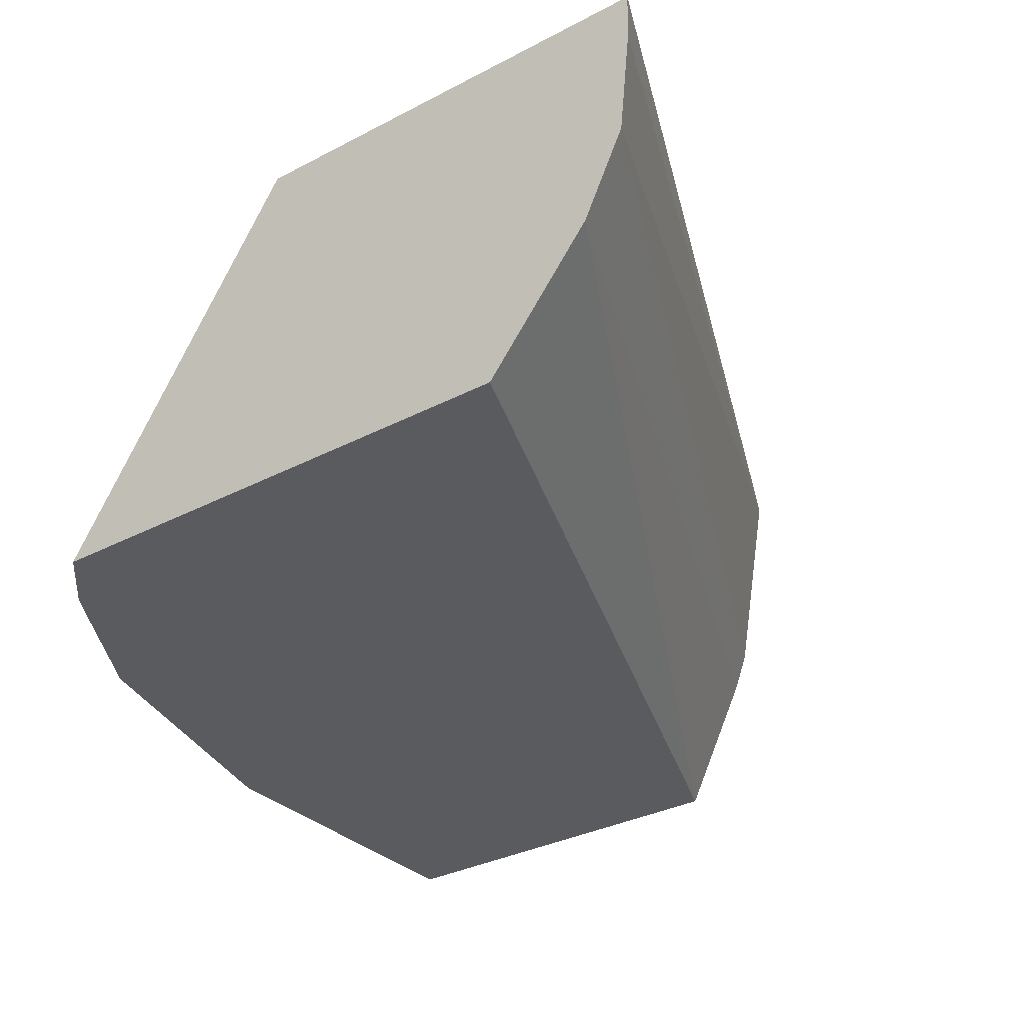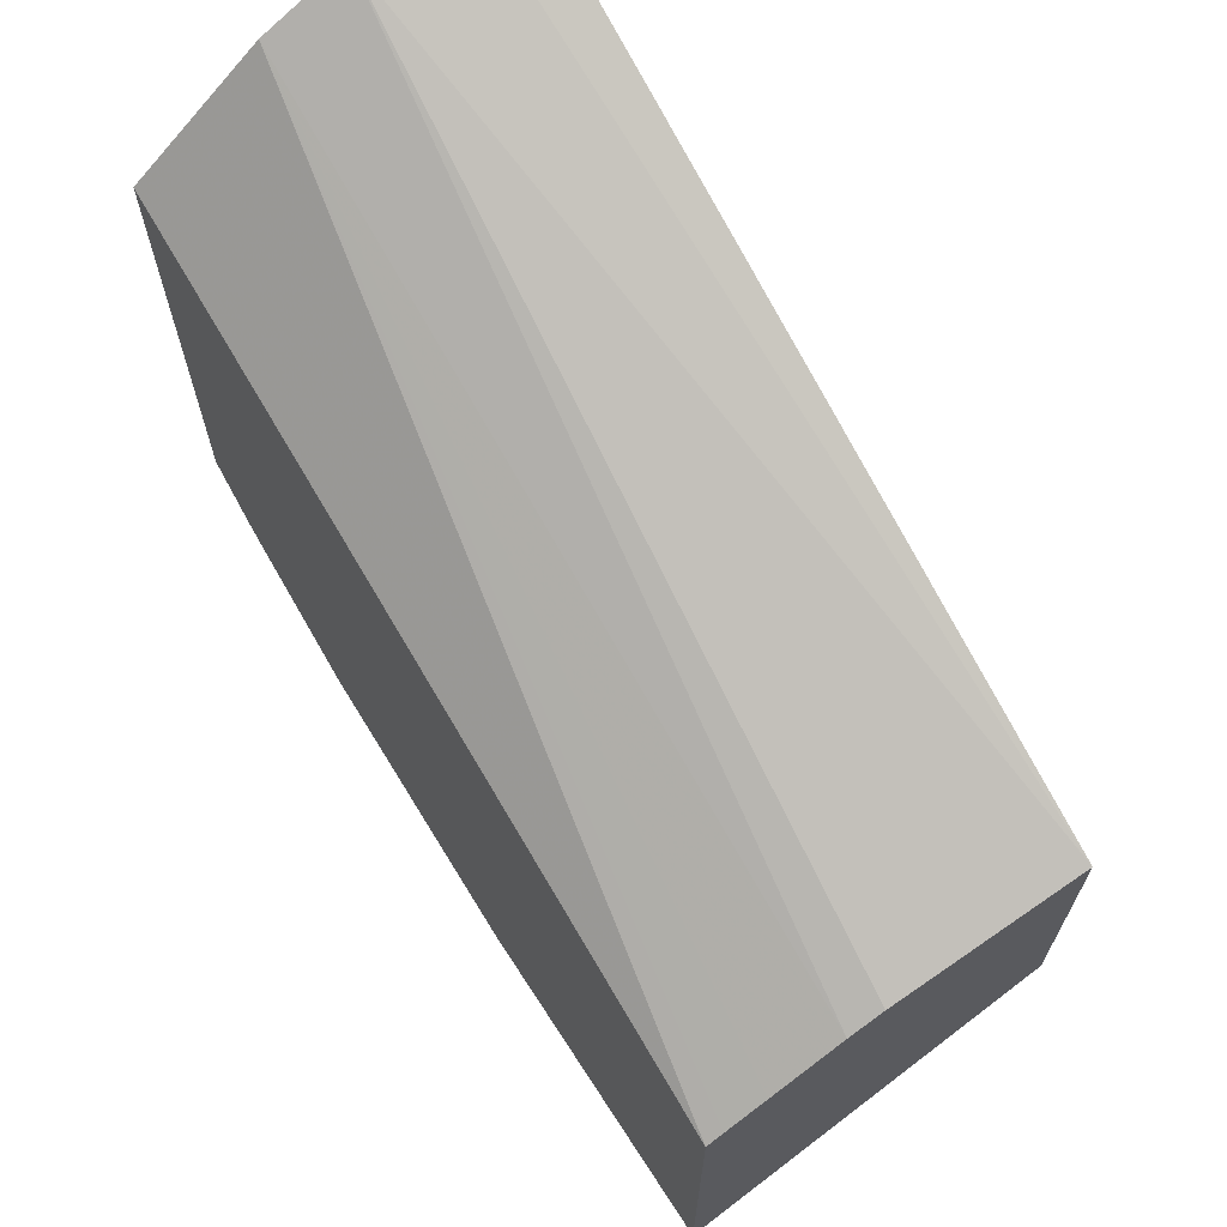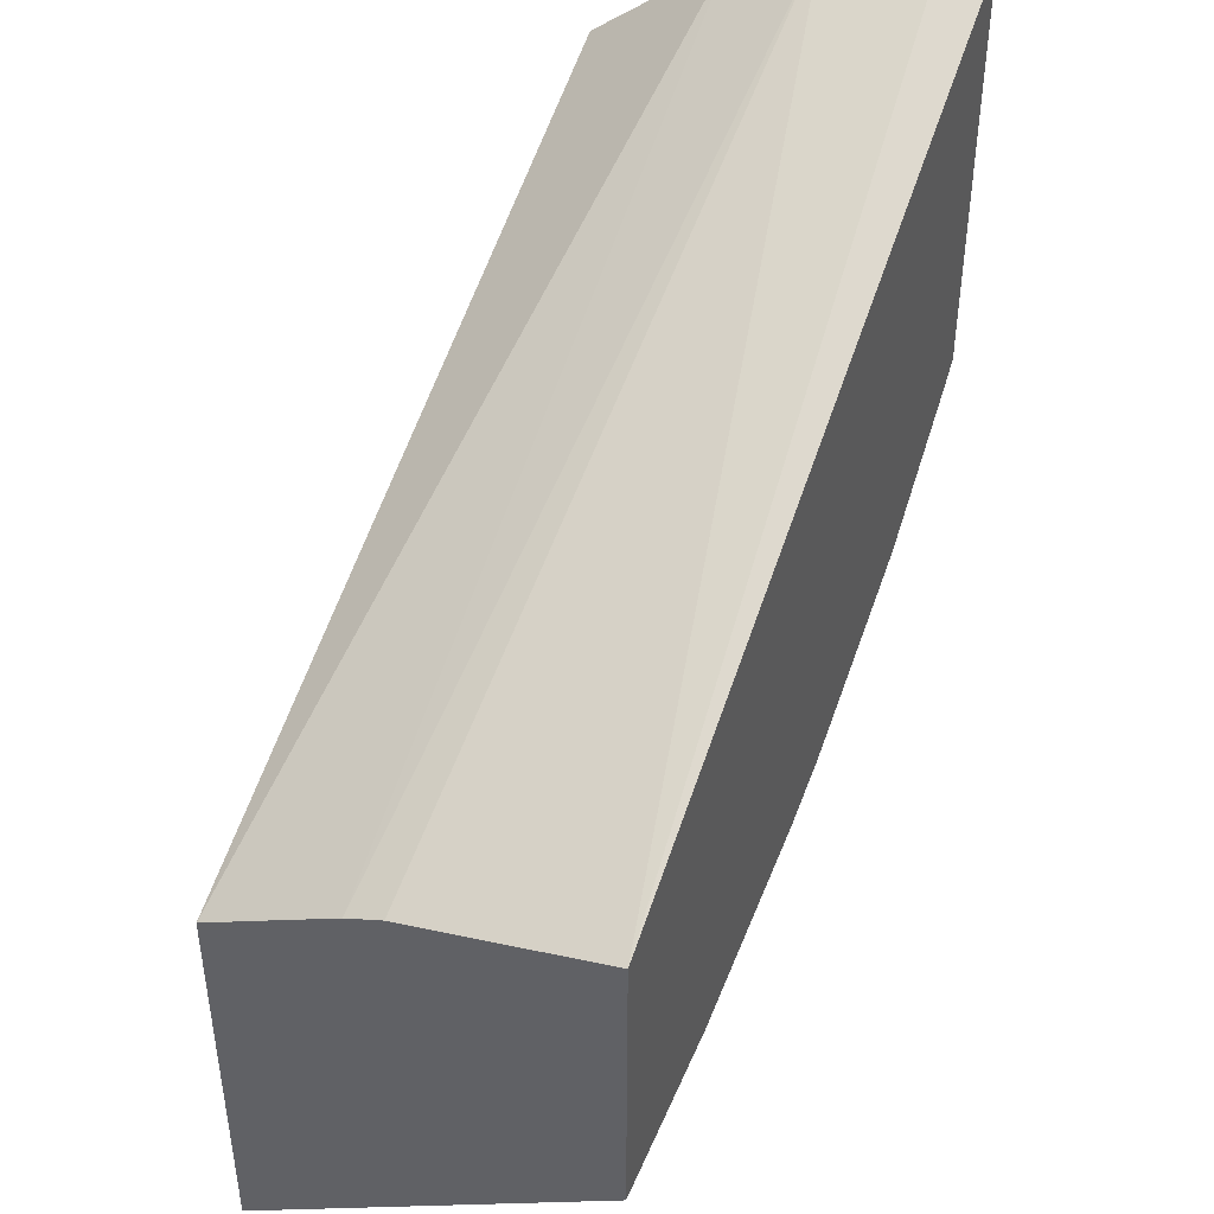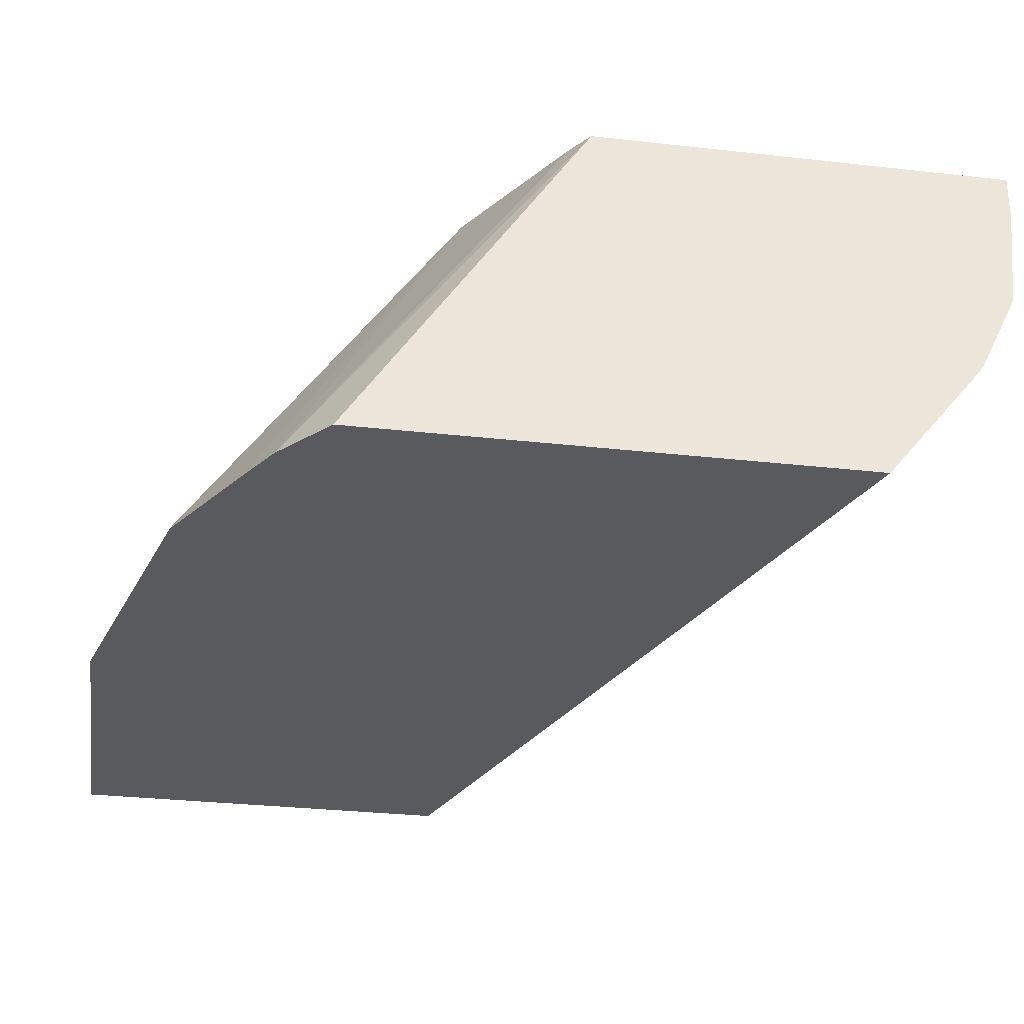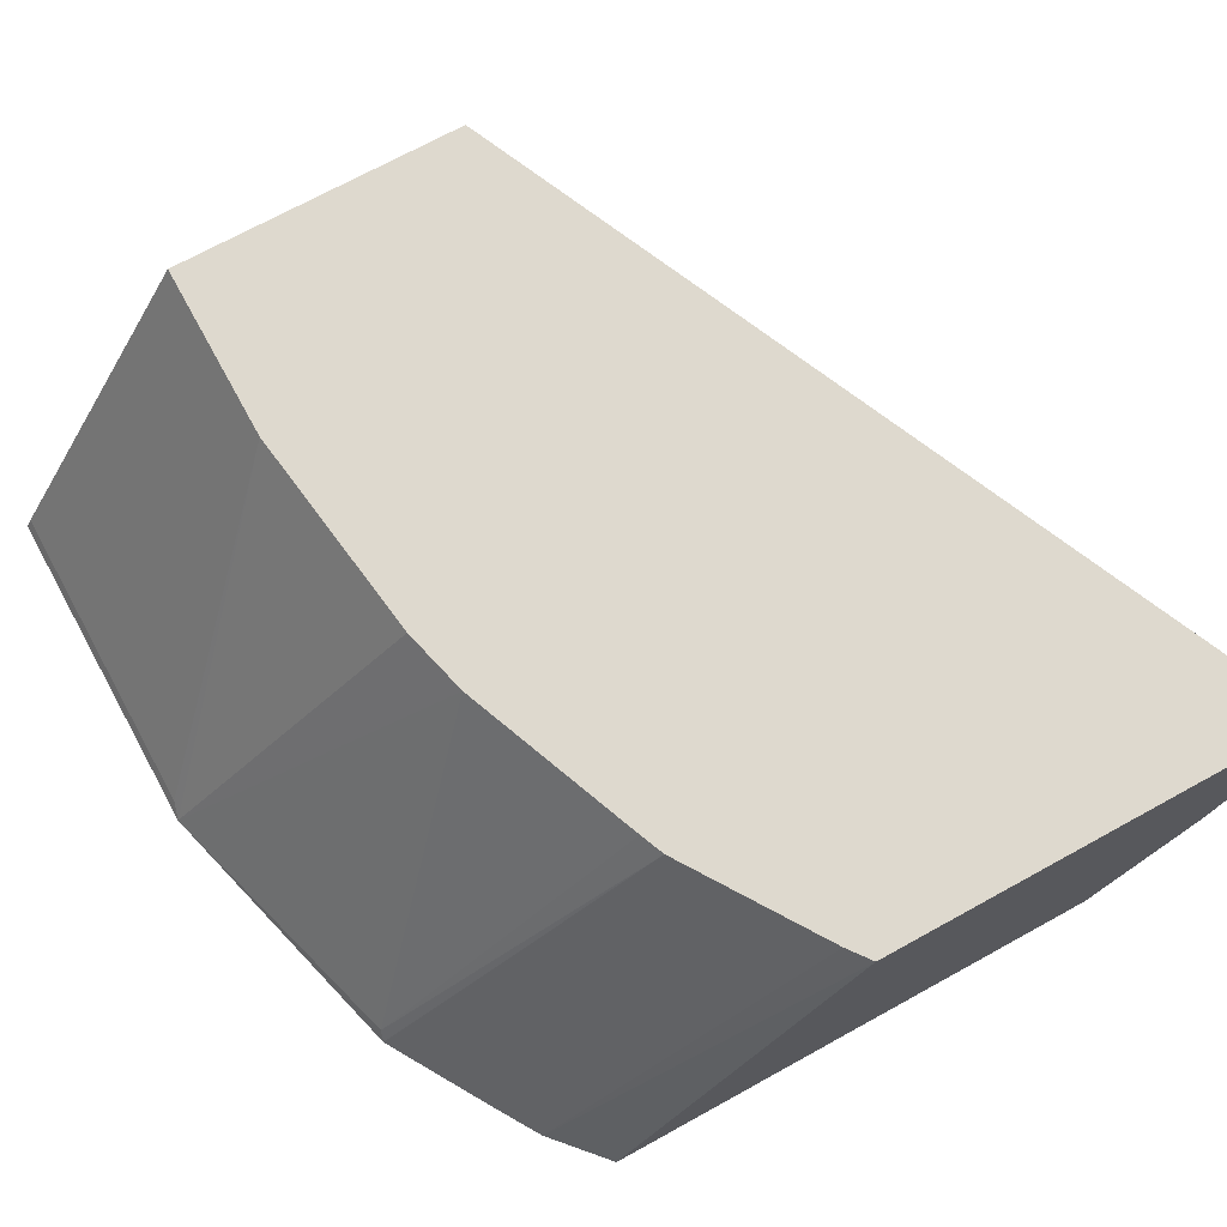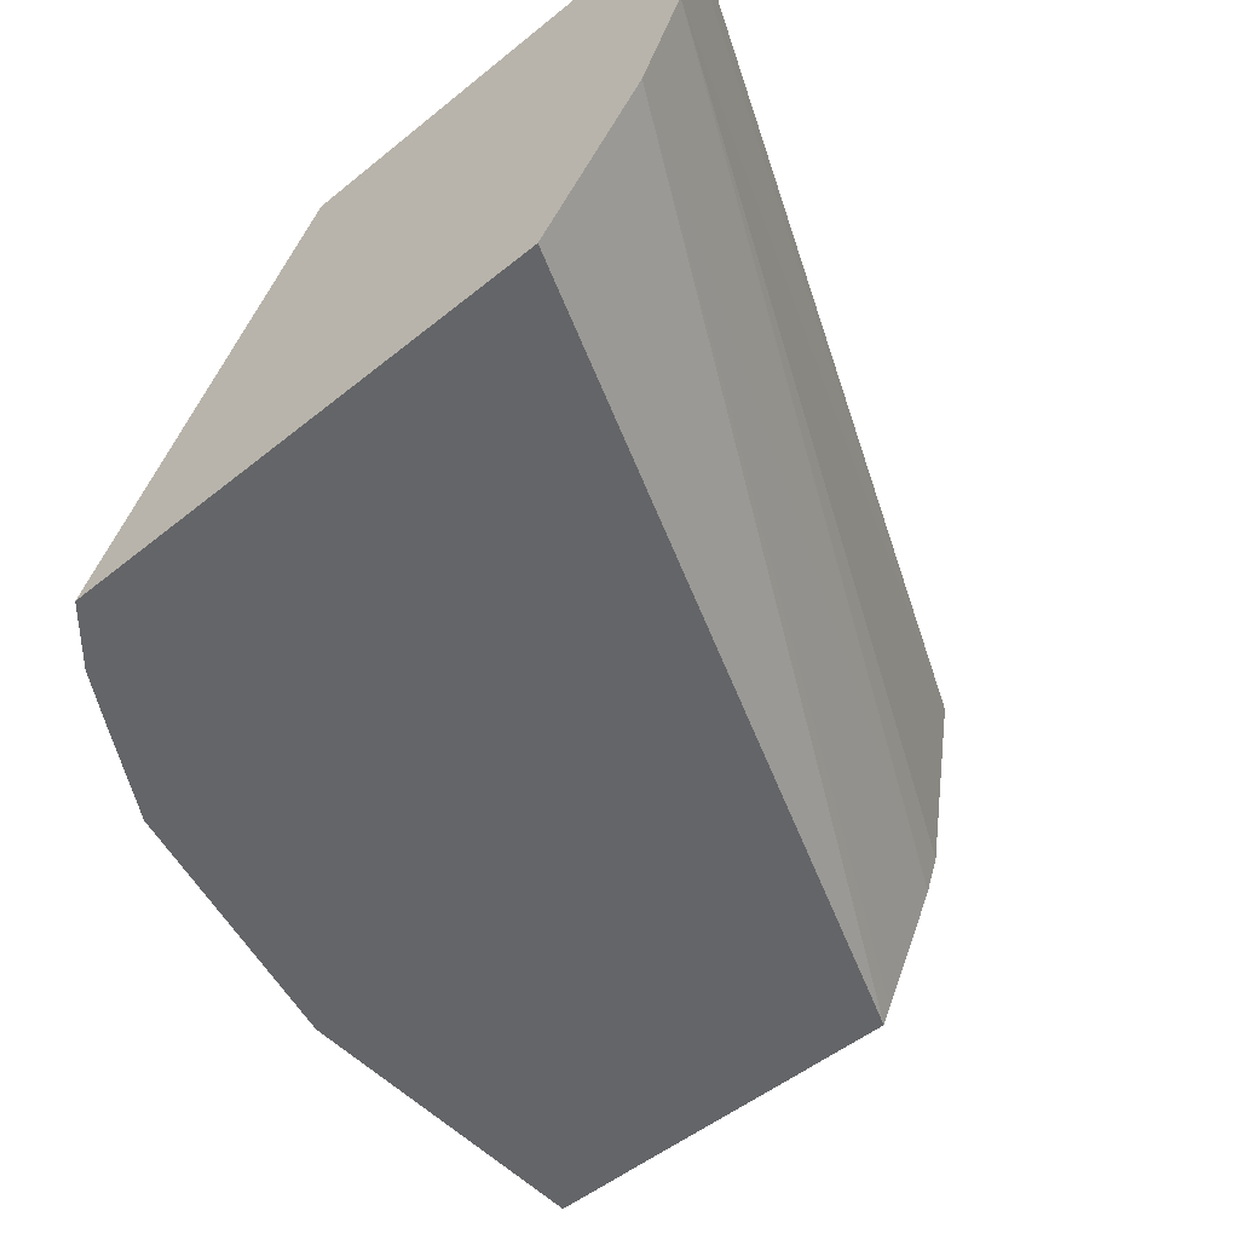
<metadata>
{"format":"obj","ext":"obj","renderer":"f3d","projection":"perspective","resolution":1024,"background":"white","views":[{"elev":-32.0,"azim":-53.5,"up":"+Y"},{"elev":67.8,"azim":56.9,"up":"+Z"},{"elev":44.5,"azim":111.8,"up":"+Z"},{"elev":-31.5,"azim":-99.0,"up":"+Y"},{"elev":71.4,"azim":-118.8,"up":"+Y"},{"elev":-51.5,"azim":-48.8,"up":"+Y"}]}
</metadata>
<code>
v -0.05787 -0.07934 -0.2201
v -0.2456 -0.07934 -0.1385
v -0.2456 -0.08998 -0.1387
v -0.2456 -0.1137 -0.1411
v -0.05787 -0.1238 -0.2278
v -0.05787 -0.07934 -0.287
v -0.2456 -0.07934 -0.2345
v -0.2456 -0.1328 -0.1502
v -0.05787 -0.1319 -0.2309
v -0.05787 -0.1594 -0.3353
v -0.09895 -0.07934 -0.287
v -0.2404 -0.07934 -0.2384
v -0.2333 -0.1618 -0.2993
v -0.2456 -0.1618 -0.2884
v -0.05787 -0.1485 -0.2391
v -0.2456 -0.1618 -0.1734
v -0.05787 -0.1618 -0.2458
v -0.05787 -0.1579 -0.2439
v -0.05787 -0.1618 -0.3365
v -0.1319 -0.1594 -0.3353
v -0.1484 -0.07934 -0.2803
v -0.1356 -0.1618 -0.3365
v -0.2095 -0.07934 -0.2585
v -0.2235 -0.1618 -0.3054
v -0.1637 -0.07934 -0.2765
v -0.2 -0.1618 -0.3195
v -0.1979 -0.1594 -0.3188
v -0.2041 -0.07934 -0.2607
v -0.2051 -0.1618 -0.3164
f 13 23 24
f 12 23 13
f 11 22 21
f 11 20 22
f 10 22 20
f 8 17 18
f 8 18 15
f 8 16 17
f 13 24 29
f 8 15 9
f 10 19 22
f 13 29 26
f 23 28 27
f 13 22 19
f 13 19 17
f 13 17 16
f 13 16 14
f 21 22 25
f 22 26 27
f 22 27 25
f 23 27 26
f 23 26 29
f 23 29 24
f 25 27 28
f 7 13 14
f 13 26 22
f 7 12 13
f 4 8 9
f 6 10 20
f 6 20 11
f 1 2 3
f 1 3 4
f 1 4 5
f 1 5 9
f 1 9 15
f 1 18 17
f 1 17 19
f 1 19 10
f 1 10 6
f 1 6 11
f 1 11 21
f 1 15 18
f 1 25 28
f 4 9 5
f 1 21 25
f 2 4 3
f 2 8 4
f 2 14 16
f 2 16 8
f 2 7 14
f 1 7 2
f 1 12 7
f 1 23 12
f 1 28 23

</code>
